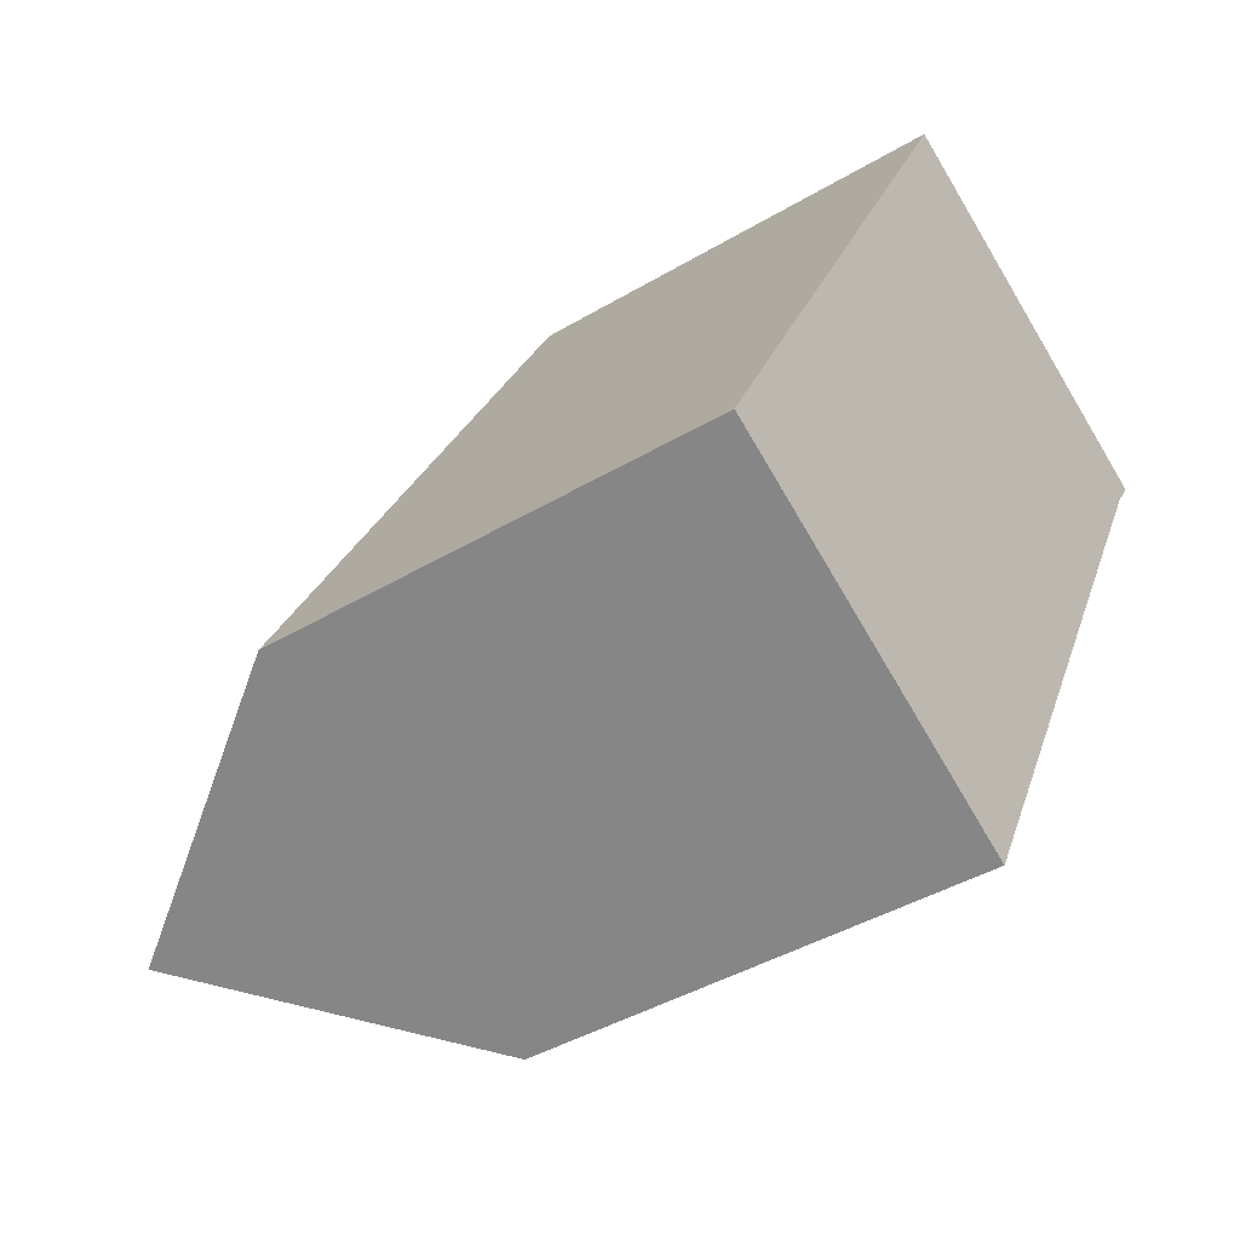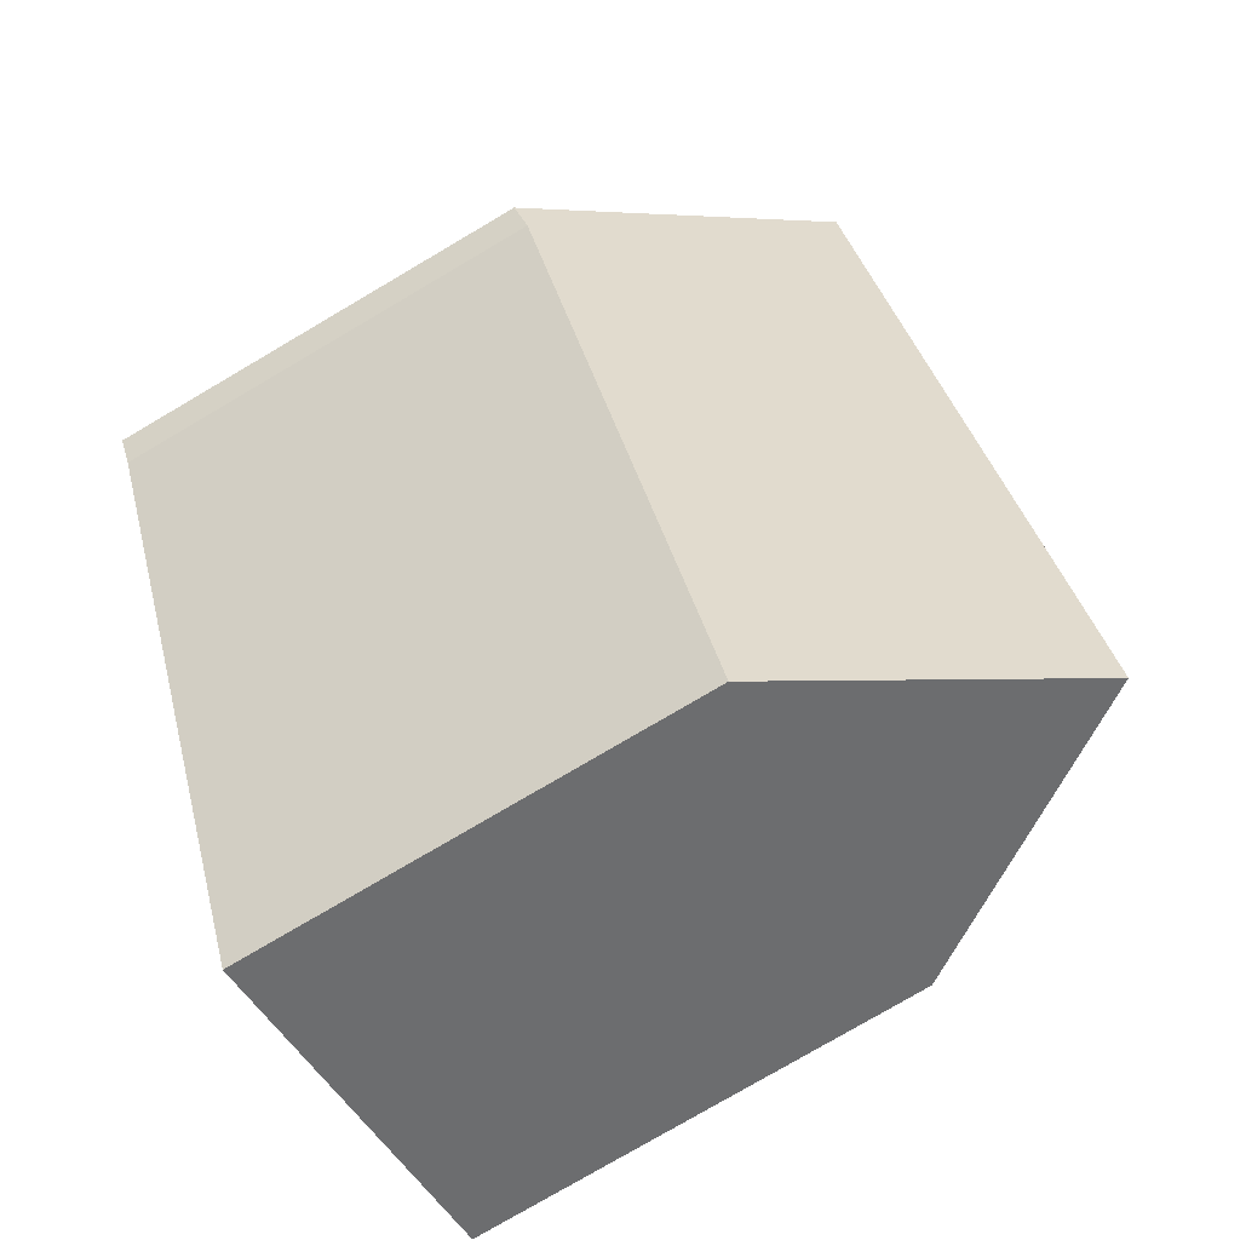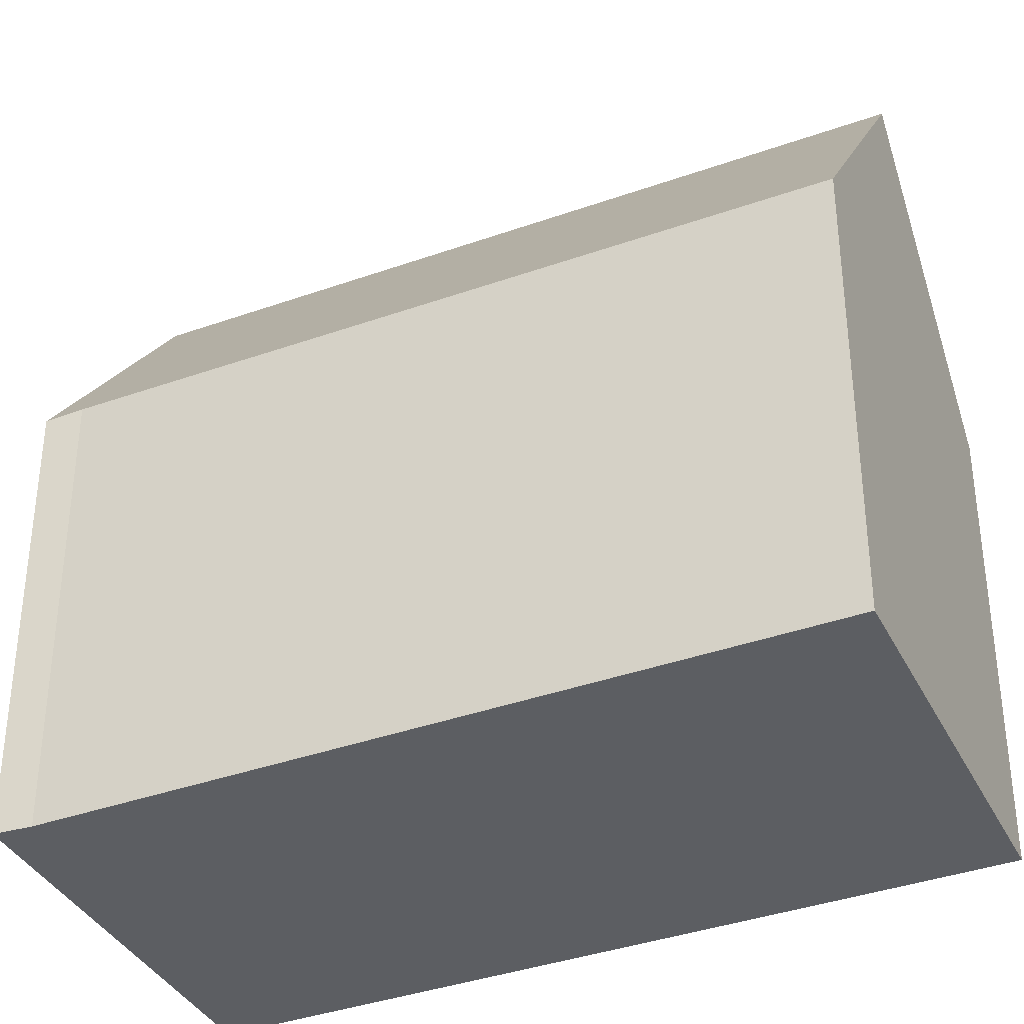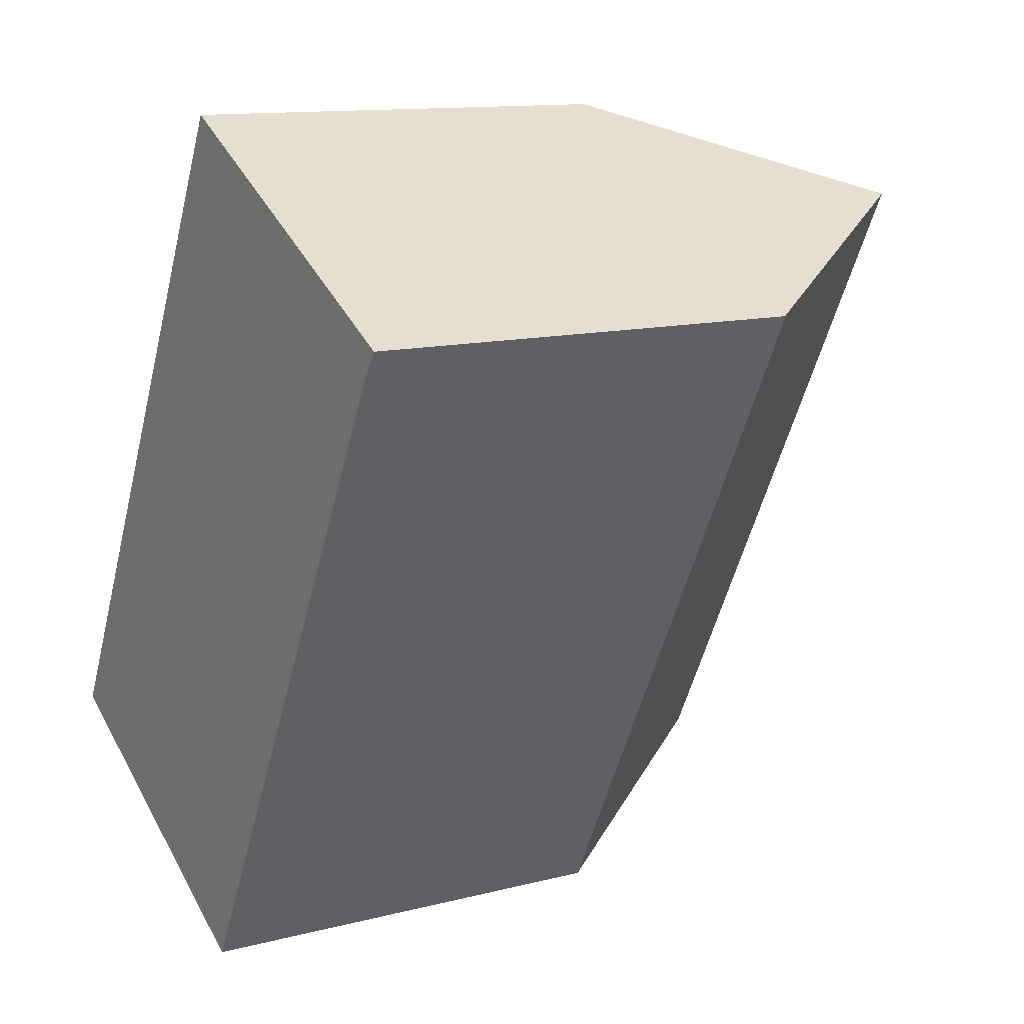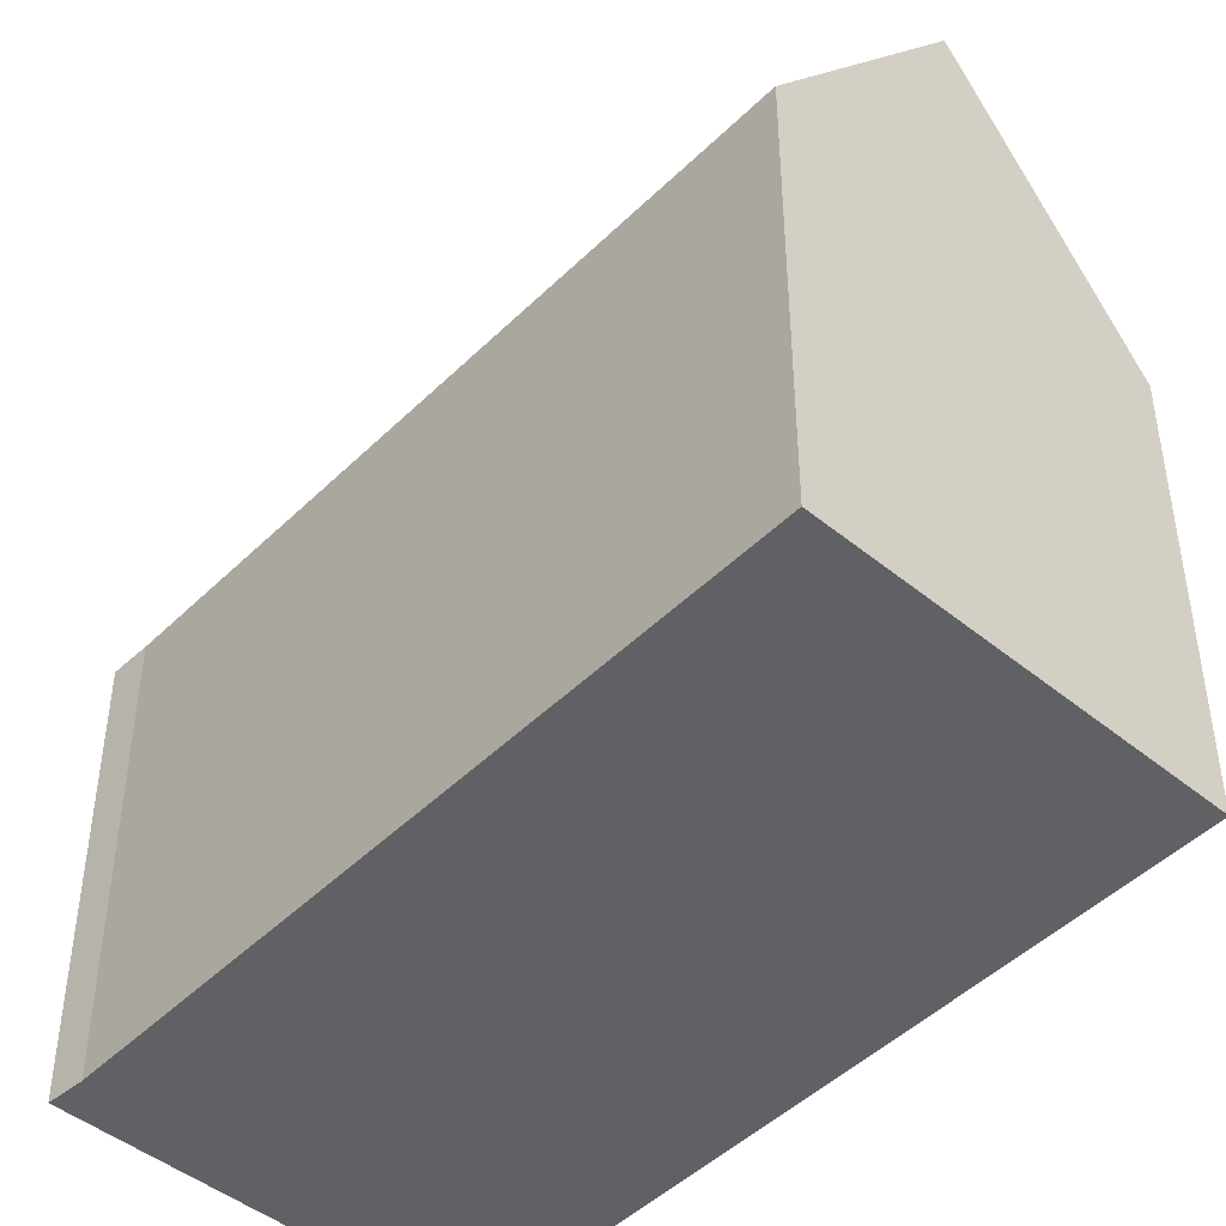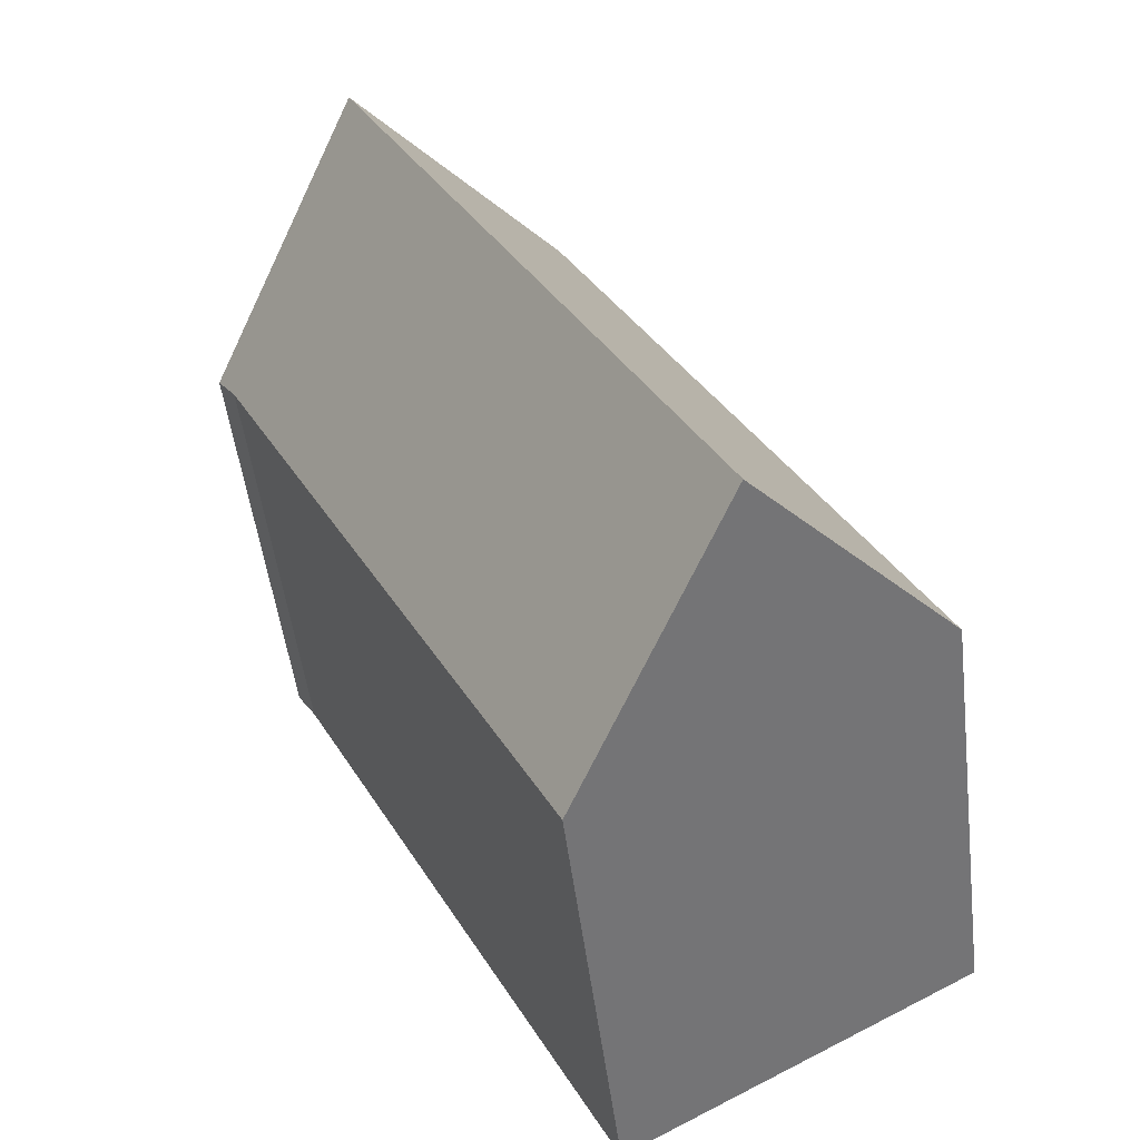
<metadata>
{"format":"obj","ext":"obj","renderer":"f3d","projection":"perspective","resolution":1024,"background":"white","views":[{"elev":-42.2,"azim":-54.5,"up":"+Z"},{"elev":-78.5,"azim":120.4,"up":"+Z"},{"elev":-37.4,"azim":142.4,"up":"+Y"},{"elev":12.4,"azim":58.9,"up":"+Z"},{"elev":-46.8,"azim":165.5,"up":"+Y"},{"elev":-50.5,"azim":-173.0,"up":"+Z"}]}
</metadata>
<code>
v  4.61 18.64 -2.493
v  18.22 11.83 12.22
v  9.242 11.72 -4.999
v  14.08 18.64 15.48
v  18.74 11.72 13.03
v  9.385 11.66 17.95
v  0.297 12.19 -0.16
v  0 11.75 7.195e-16
v  9.726 12.17 17.77
v  0 0 0
v  9.385 -1.099e-15 17.95
v  9.726 -1.088e-15 17.77
v  14.08 -9.479e-16 15.48
v  18.74 -7.979e-16 13.03
v  18.22 -7.481e-16 12.22
v  9.242 3.061e-16 -4.999
v  4.61 1.527e-16 -2.493
v  0.297 9.797e-18 -0.16
g defaultobject
f 1 2 3
f 2 1 4
f 2 4 5
f 6 7 8
f 7 6 1
f 1 6 4
f 4 6 9
f 10 6 8
f 6 10 11
f 9 5 4
f 5 9 6
f 5 6 11
f 5 11 12
f 5 12 13
f 5 13 14
f 5 15 2
f 15 5 14
f 15 3 2
f 3 15 16
f 3 7 1
f 7 3 16
f 7 16 8
f 8 16 17
f 8 17 18
f 8 18 10
f 13 15 14
f 15 13 12
f 15 12 11
f 15 11 10
f 15 10 18
f 15 18 17
f 15 17 16

</code>
